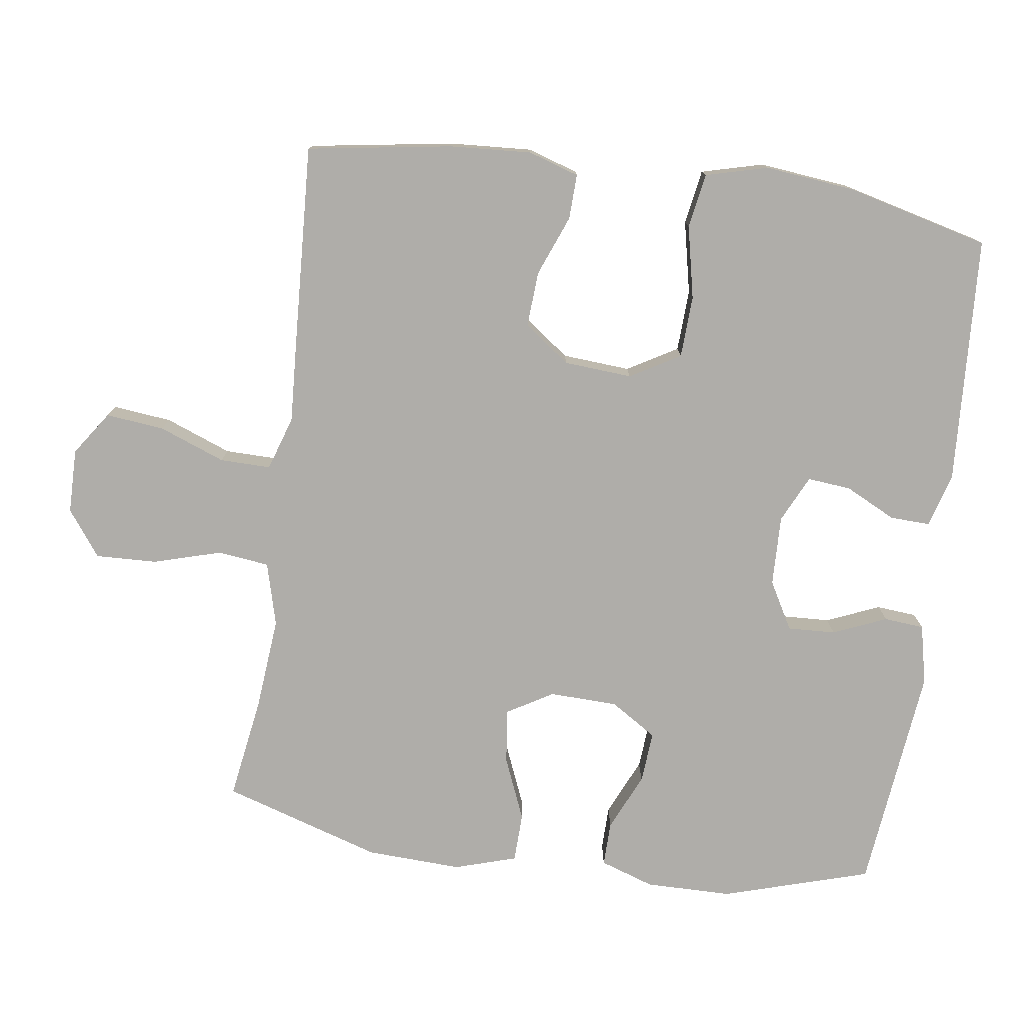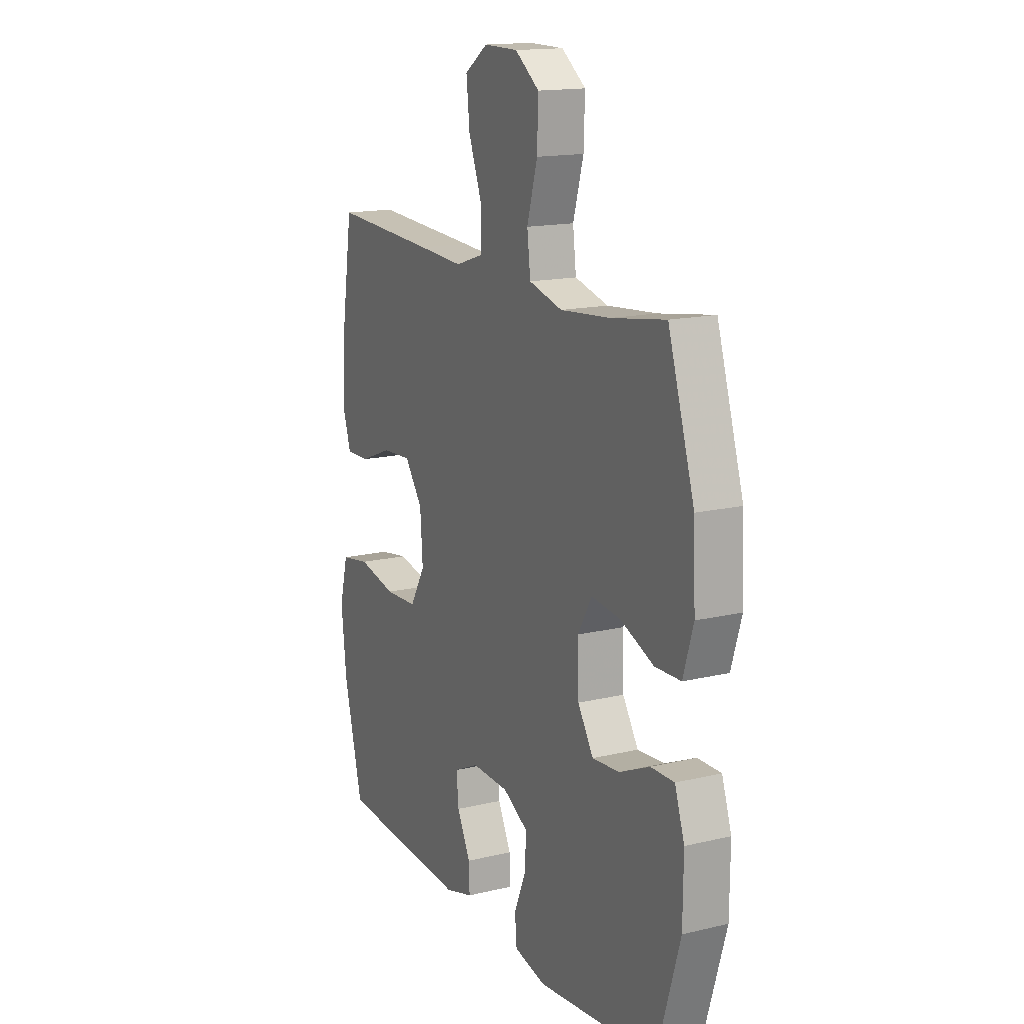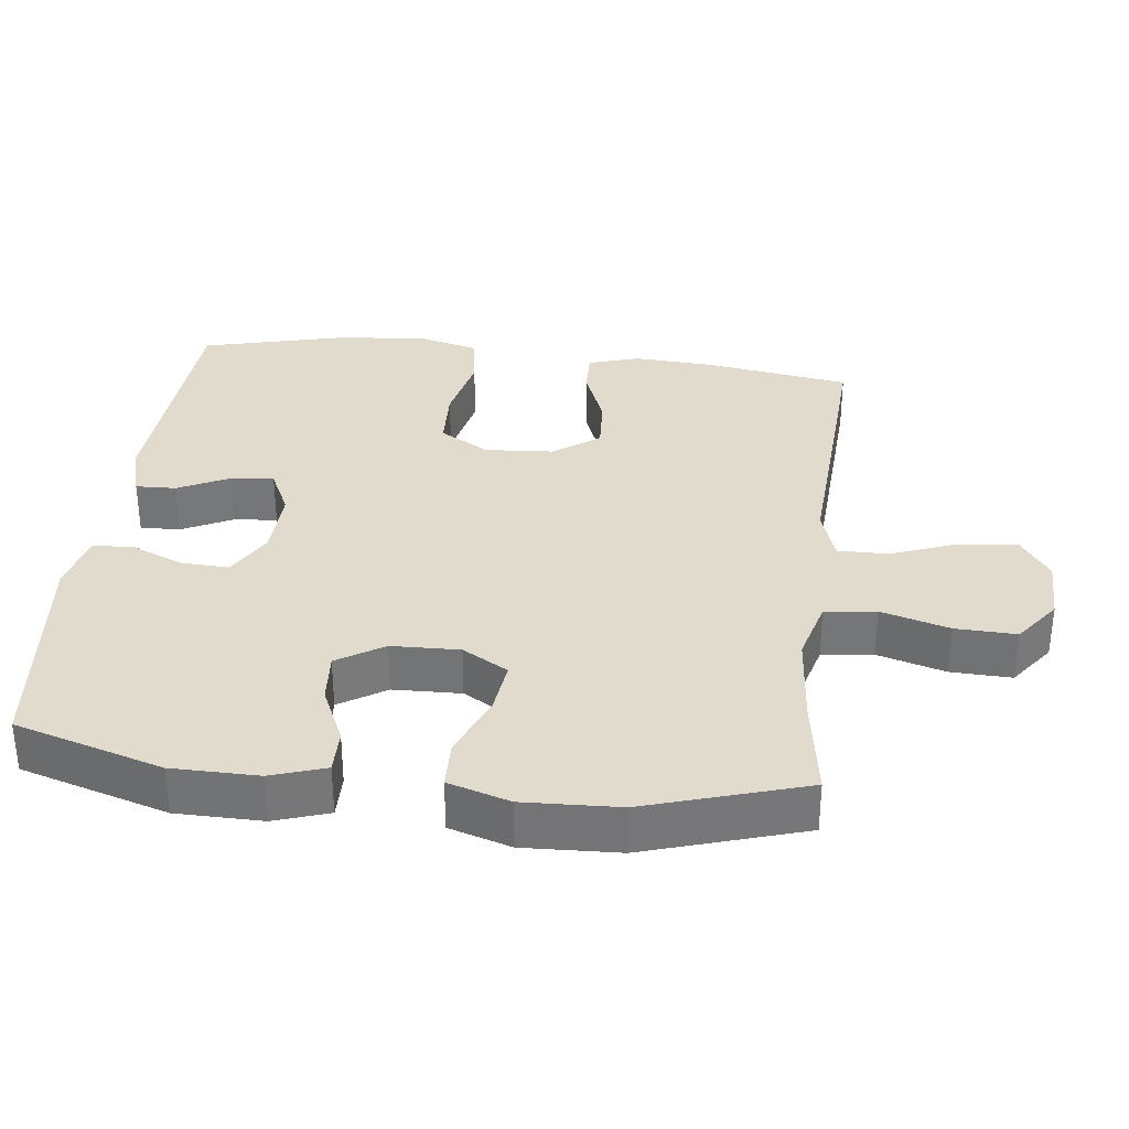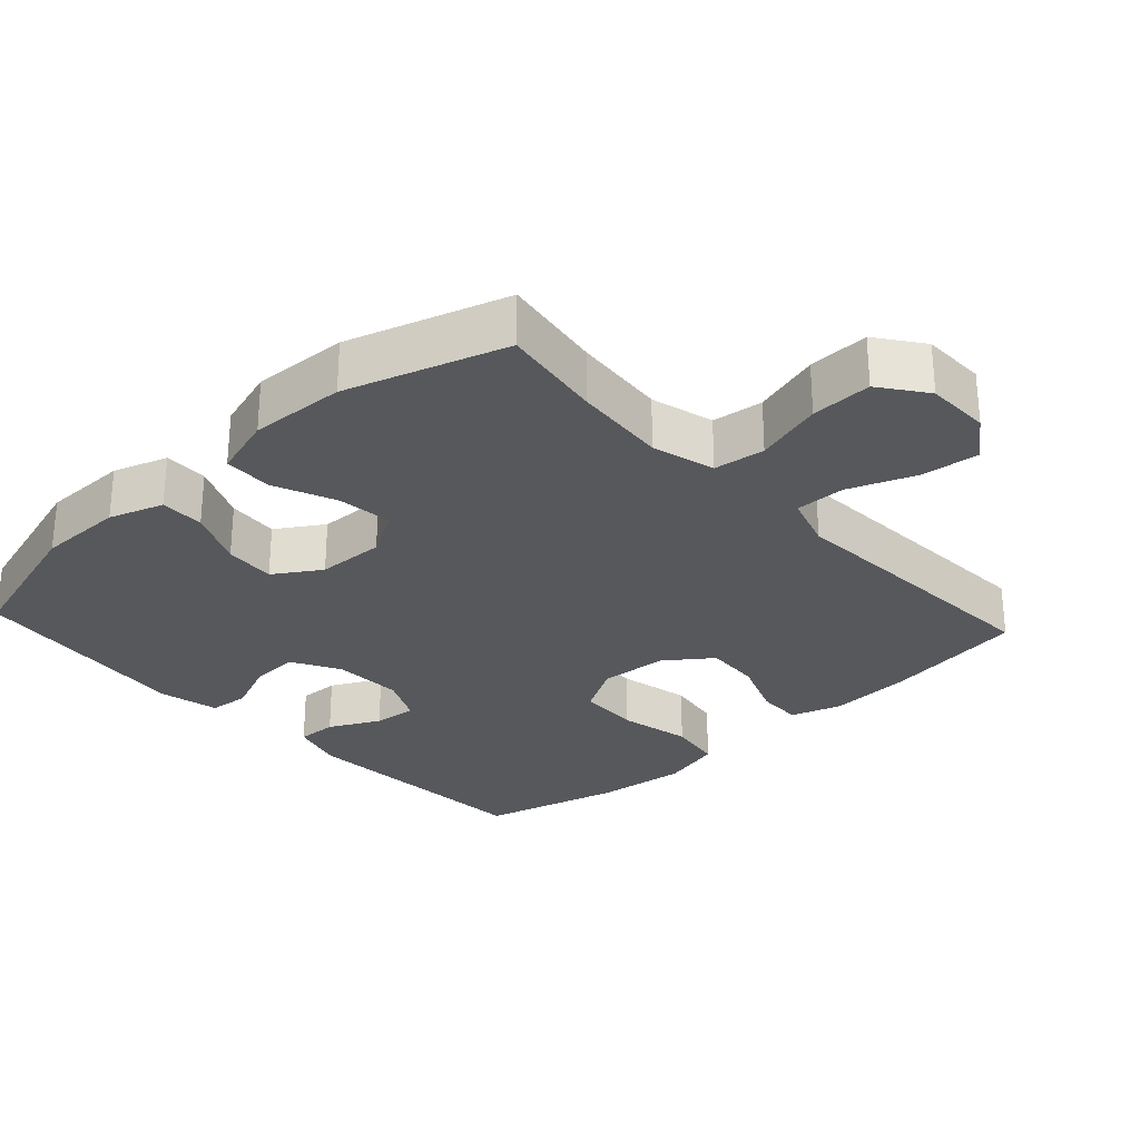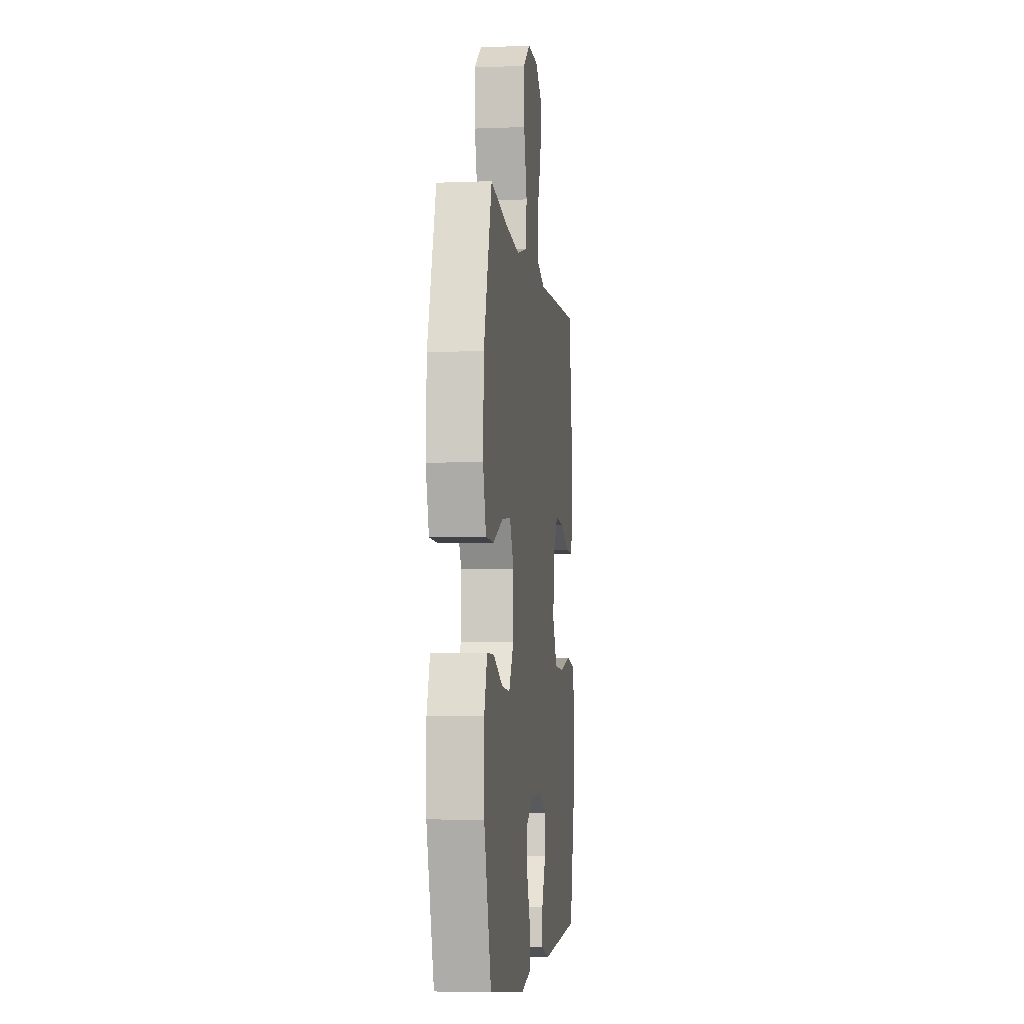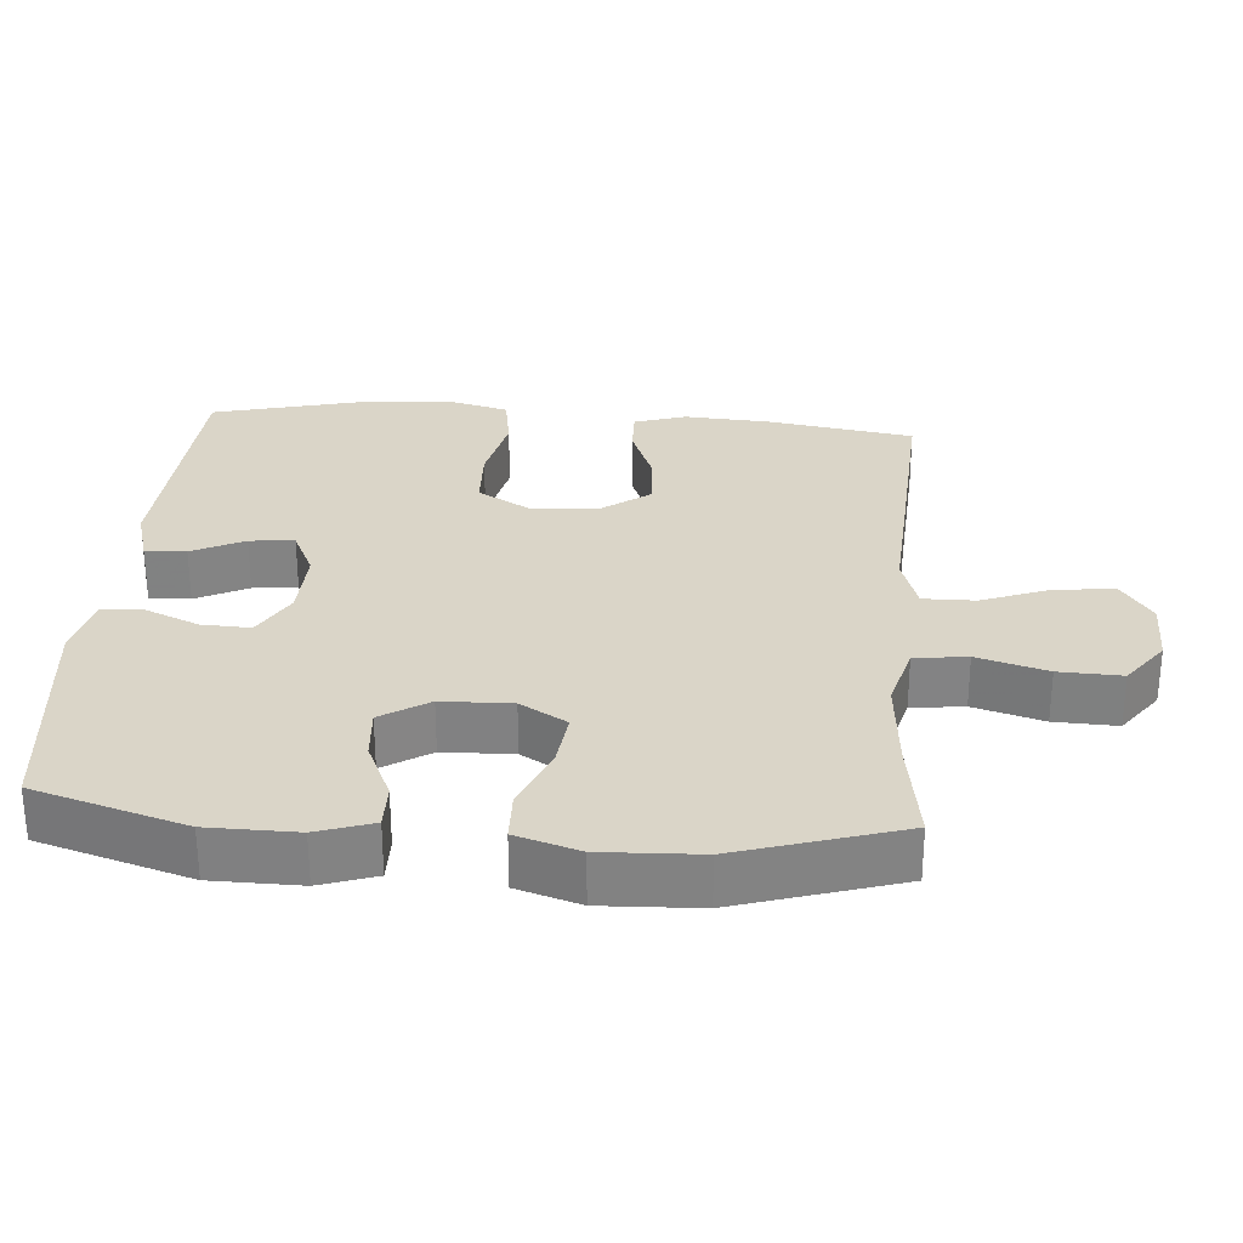
<metadata>
{"format":"obj","ext":"obj","renderer":"f3d","projection":"perspective","resolution":1024,"background":"white","views":[{"elev":-77.3,"azim":82.1,"up":"+Y"},{"elev":15.6,"azim":-116.6,"up":"+Z"},{"elev":33.2,"azim":-83.1,"up":"+Y"},{"elev":-28.1,"azim":-47.4,"up":"+Y"},{"elev":-5.2,"azim":-83.0,"up":"+Z"},{"elev":29.1,"azim":-85.4,"up":"+Y"}]}
</metadata>
<code>
v -0.5 0.07 -0.5
v -0.563 0.07 -0.29
v -0.564 0.07 -0.167
v -0.538 0.07 -0.09
v -0.475 0.07 -0.091
v -0.393 0.07 -0.128
v -0.32 0.07 -0.134
v -0.278 0.07 -0.068
v -0.275 0.07 0.029
v -0.313 0.07 0.094
v -0.391 0.07 0.085
v -0.48 0.07 0.048
v -0.55 0.07 0.05
v -0.577 0.07 0.138
v -0.571 0.07 0.274
v -0.5 0.07 0.5
v -0.354 0.07 0.477
v -0.221 0.07 0.465
v -0.131 0.07 0.489
v -0.122 0.07 0.562
v -0.15 0.07 0.659
v -0.153 0.07 0.746
v -0.088 0.07 0.794
v 0.004 0.07 0.795
v 0.066 0.07 0.752
v 0.057 0.07 0.669
v 0.021 0.07 0.575
v 0.02 0.07 0.503
v 0.097 0.07 0.478
v 0.219 0.07 0.485
v 0.5 0.07 0.5
v 0.532 0.07 0.294
v 0.539 0.07 0.178
v 0.516 0.07 0.106
v 0.452 0.07 0.108
v 0.366 0.07 0.142
v 0.287 0.07 0.147
v 0.239 0.07 0.082
v 0.232 0.07 -0.015
v 0.273 0.07 -0.086
v 0.361 0.07 -0.09
v 0.464 0.07 -0.068
v 0.542 0.07 -0.081
v 0.565 0.07 -0.169
v 0.551 0.07 -0.298
v 0.5 0.07 -0.5
v 0.146 0.07 -0.52
v 0.07 0.07 -0.498
v 0.072 0.07 -0.441
v 0.108 0.07 -0.369
v 0.114 0.07 -0.307
v 0.047 0.07 -0.275
v -0.053 0.07 -0.278
v -0.121 0.07 -0.316
v -0.118 0.07 -0.384
v -0.086 0.07 -0.46
v -0.091 0.07 -0.517
v -0.176 0.07 -0.536
v -0.5 0 -0.5
v -0.563 0 -0.29
v -0.564 0 -0.167
v -0.538 0 -0.09
v -0.475 0 -0.091
v -0.393 0 -0.128
v -0.32 0 -0.134
v -0.278 0 -0.068
v -0.275 0 0.029
v -0.313 0 0.094
v -0.391 0 0.085
v -0.48 0 0.048
v -0.55 0 0.05
v -0.577 0 0.138
v -0.571 0 0.274
v -0.5 0 0.5
v -0.354 0 0.477
v -0.221 0 0.465
v -0.131 0 0.489
v -0.122 0 0.562
v -0.15 0 0.659
v -0.153 0 0.746
v -0.088 0 0.794
v 0.004 0 0.795
v 0.066 0 0.752
v 0.057 0 0.669
v 0.021 0 0.575
v 0.02 0 0.503
v 0.097 0 0.478
v 0.219 0 0.485
v 0.5 0 0.5
v 0.532 0 0.294
v 0.539 0 0.178
v 0.516 0 0.106
v 0.452 0 0.108
v 0.366 0 0.142
v 0.287 0 0.147
v 0.239 0 0.082
v 0.232 0 -0.015
v 0.273 0 -0.086
v 0.361 0 -0.09
v 0.464 0 -0.068
v 0.542 0 -0.081
v 0.565 0 -0.169
v 0.551 0 -0.298
v 0.5 0 -0.5
v 0.146 0 -0.52
v 0.07 0 -0.498
v 0.072 0 -0.441
v 0.108 0 -0.369
v 0.114 0 -0.307
v 0.047 0 -0.275
v -0.053 0 -0.278
v -0.121 0 -0.316
v -0.118 0 -0.384
v -0.086 0 -0.46
v -0.091 0 -0.517
v -0.176 0 -0.536
f 55 56 57 58
f 54 55 58 1
f 53 54 1 2
f 52 53 2 3
f 47 48 49 50
f 47 50 51
f 46 47 51
f 45 46 51
f 44 45 51 52
f 41 42 43 44
f 40 41 44 52
f 33 34 35 36
f 33 36 37
f 32 33 37
f 29 30 31 32
f 28 29 32 37
f 24 25 26 27
f 24 27 28
f 23 24 28
f 20 21 22 23
f 19 20 23 28
f 18 19 28 37
f 14 15 16 17
f 11 12 13 14
f 10 11 14 17
f 9 10 17 18
f 3 4 5 6
f 3 6 7
f 52 3 7
f 39 40 52 7
f 38 39 7 8
f 18 37 38
f 8 9 18 38
f 116 115 114 113
f 59 116 113 112
f 60 59 112 111
f 61 60 111 110
f 108 107 106 105
f 109 108 105
f 109 105 104
f 109 104 103
f 110 109 103 102
f 102 101 100 99
f 110 102 99 98
f 94 93 92 91
f 95 94 91
f 95 91 90
f 90 89 88 87
f 95 90 87 86
f 85 84 83 82
f 86 85 82
f 86 82 81
f 81 80 79 78
f 86 81 78 77
f 95 86 77 76
f 75 74 73 72
f 72 71 70 69
f 75 72 69 68
f 76 75 68 67
f 64 63 62 61
f 65 64 61
f 65 61 110
f 65 110 98 97
f 66 65 97 96
f 96 95 76
f 96 76 67 66
f 1 59 60 2
f 2 60 61 3
f 3 61 62 4
f 4 62 63 5
f 5 63 64 6
f 6 64 65 7
f 7 65 66 8
f 8 66 67 9
f 9 67 68 10
f 10 68 69 11
f 11 69 70 12
f 12 70 71 13
f 13 71 72 14
f 14 72 73 15
f 15 73 74 16
f 16 74 75 17
f 17 75 76 18
f 18 76 77 19
f 19 77 78 20
f 20 78 79 21
f 21 79 80 22
f 22 80 81 23
f 23 81 82 24
f 24 82 83 25
f 25 83 84 26
f 26 84 85 27
f 27 85 86 28
f 28 86 87 29
f 29 87 88 30
f 30 88 89 31
f 31 89 90 32
f 32 90 91 33
f 33 91 92 34
f 34 92 93 35
f 35 93 94 36
f 36 94 95 37
f 37 95 96 38
f 38 96 97 39
f 39 97 98 40
f 40 98 99 41
f 41 99 100 42
f 42 100 101 43
f 43 101 102 44
f 44 102 103 45
f 45 103 104 46
f 46 104 105 47
f 47 105 106 48
f 48 106 107 49
f 49 107 108 50
f 50 108 109 51
f 51 109 110 52
f 52 110 111 53
f 53 111 112 54
f 54 112 113 55
f 55 113 114 56
f 56 114 115 57
f 57 115 116 58
f 58 116 59 1

</code>
